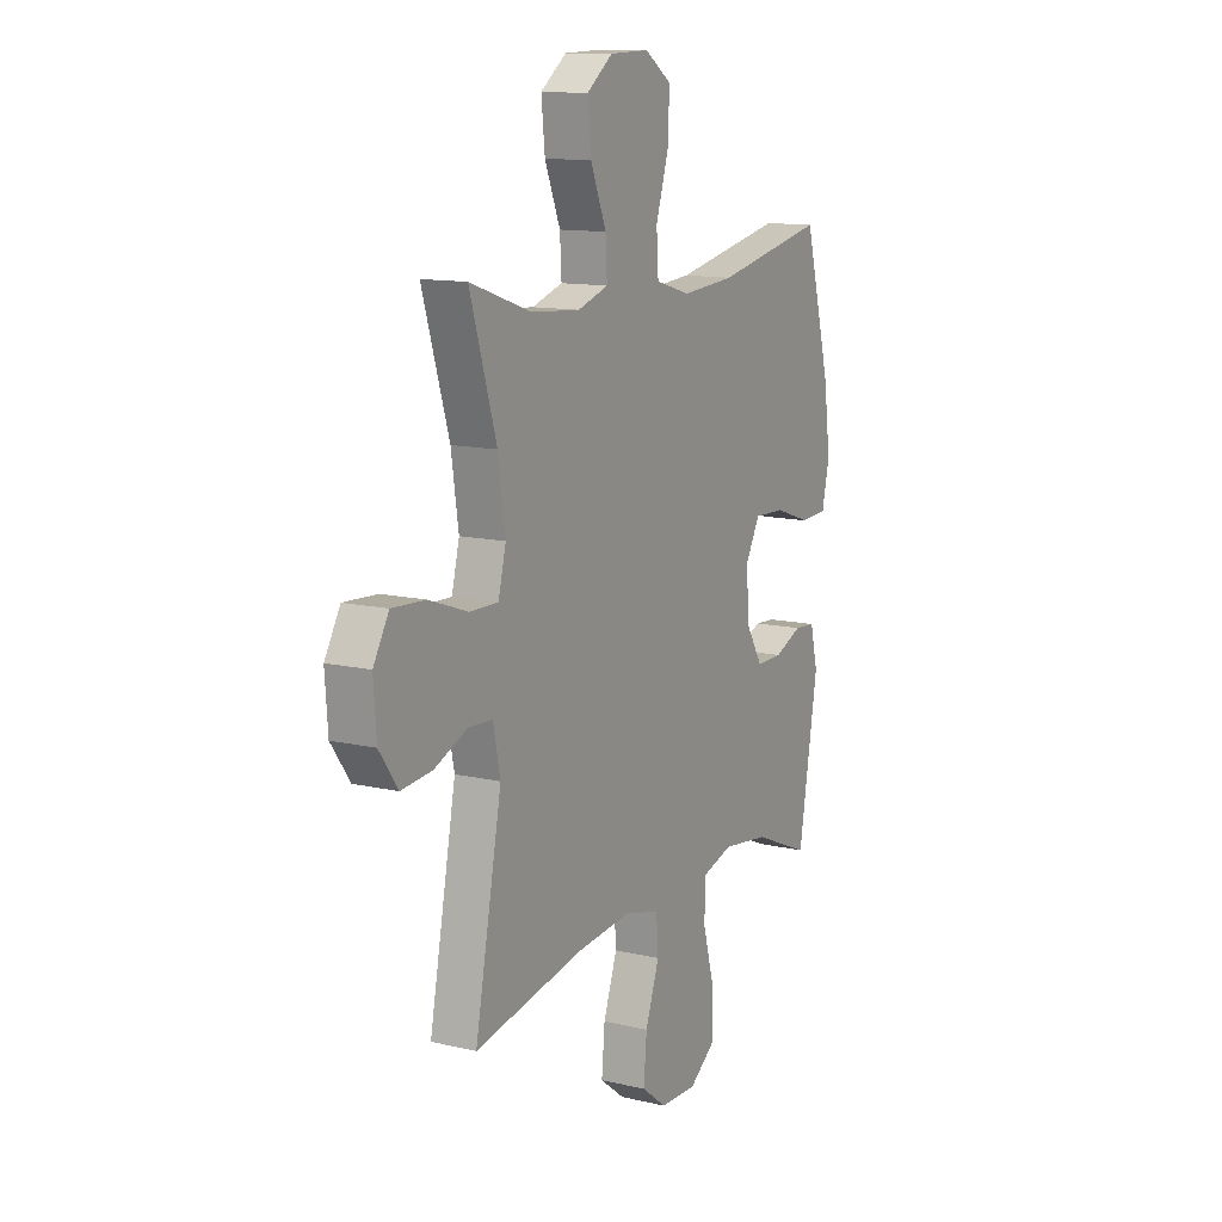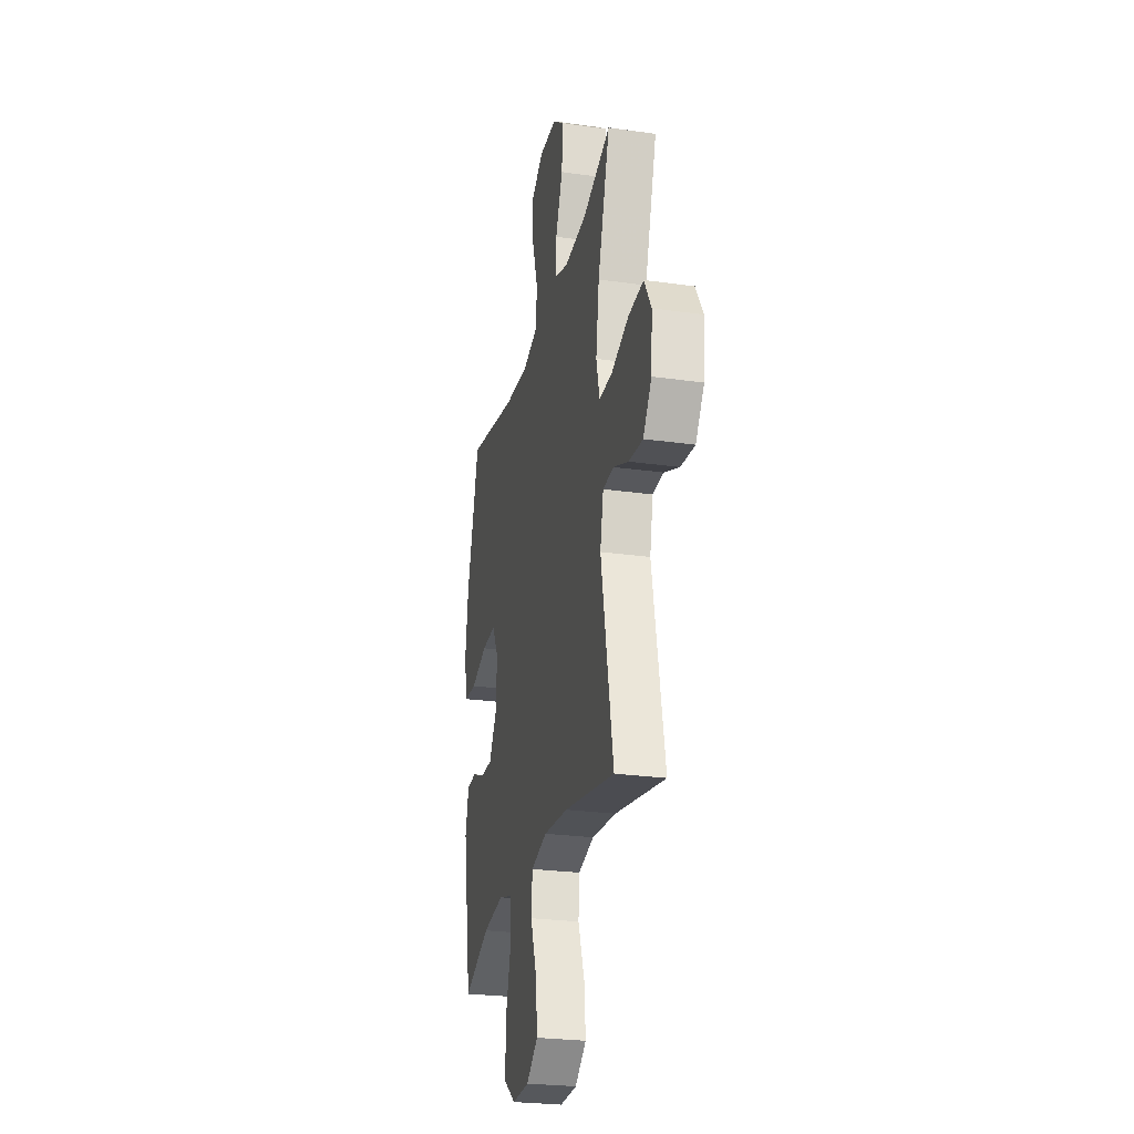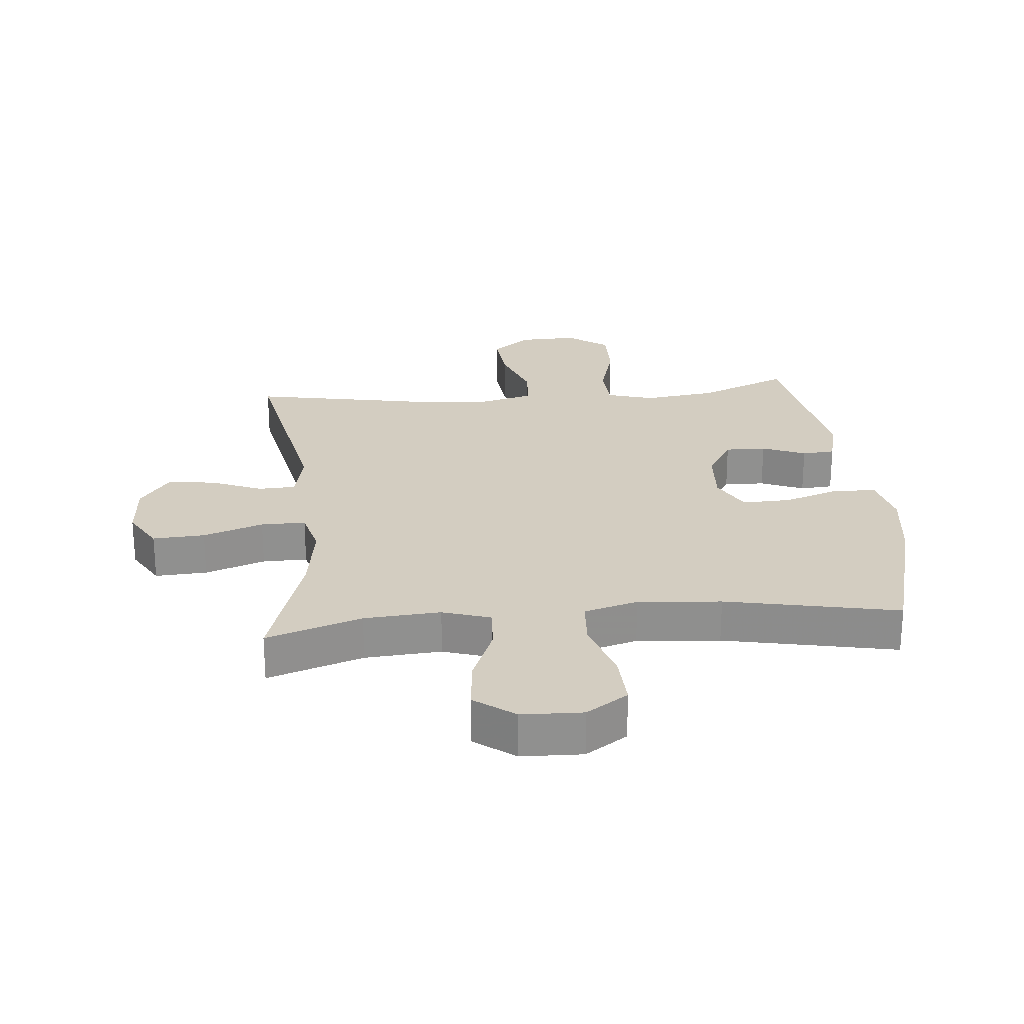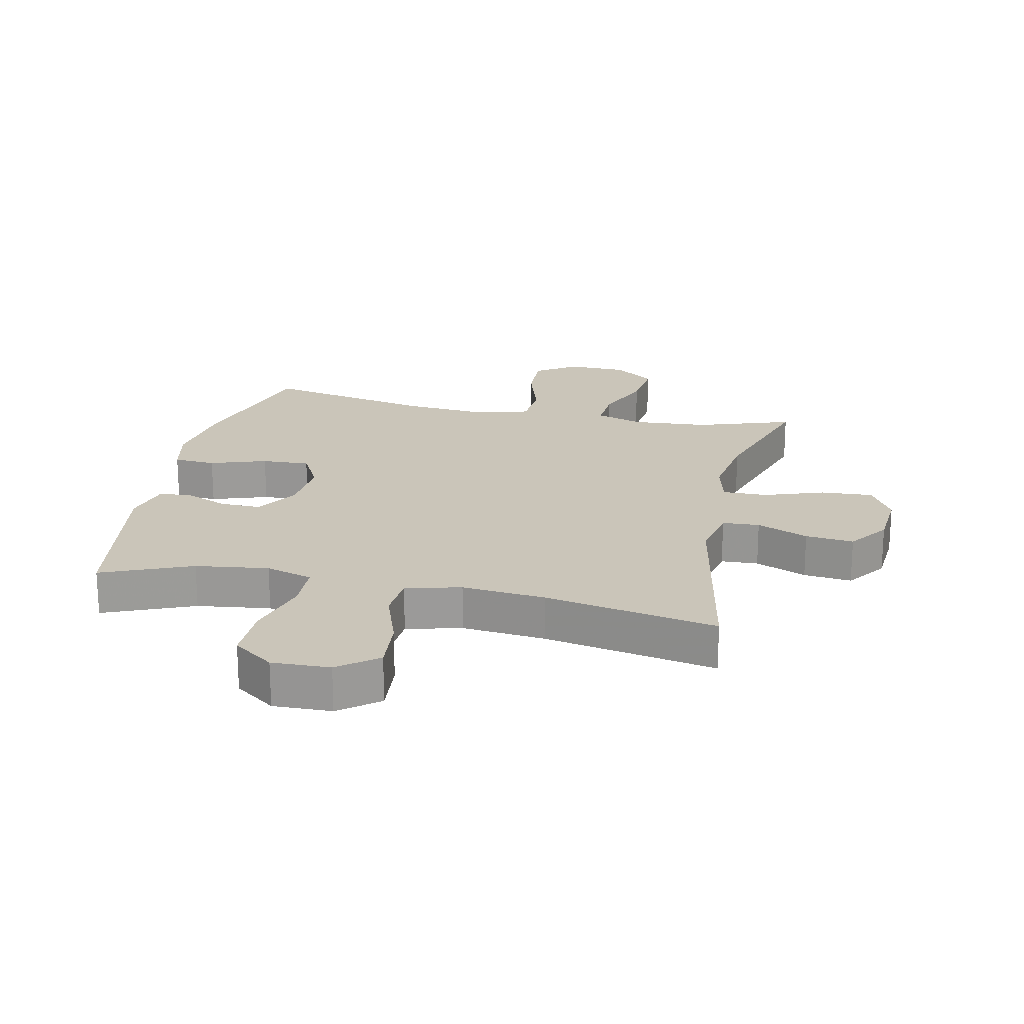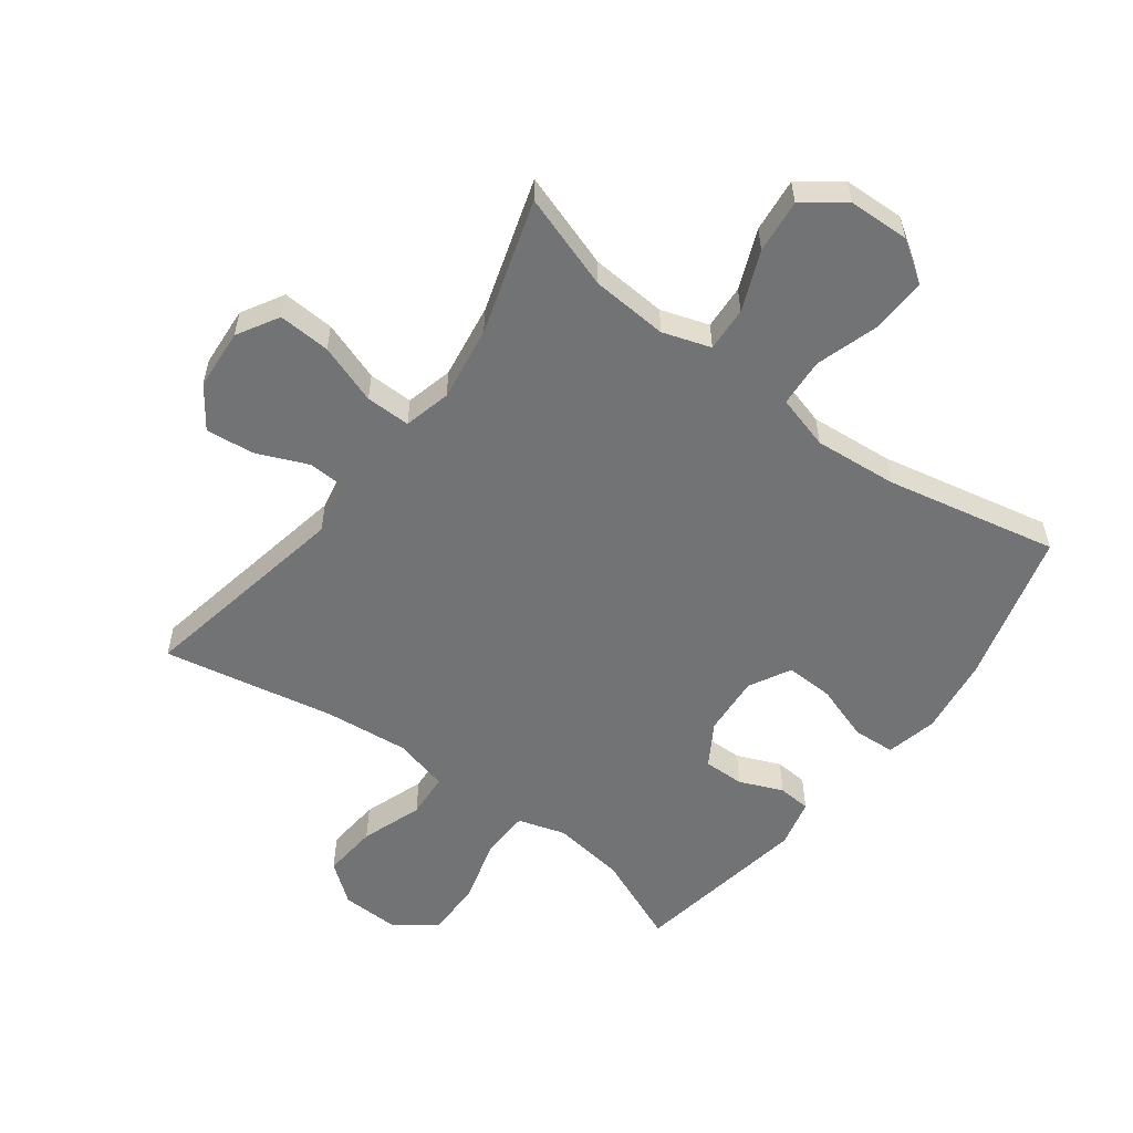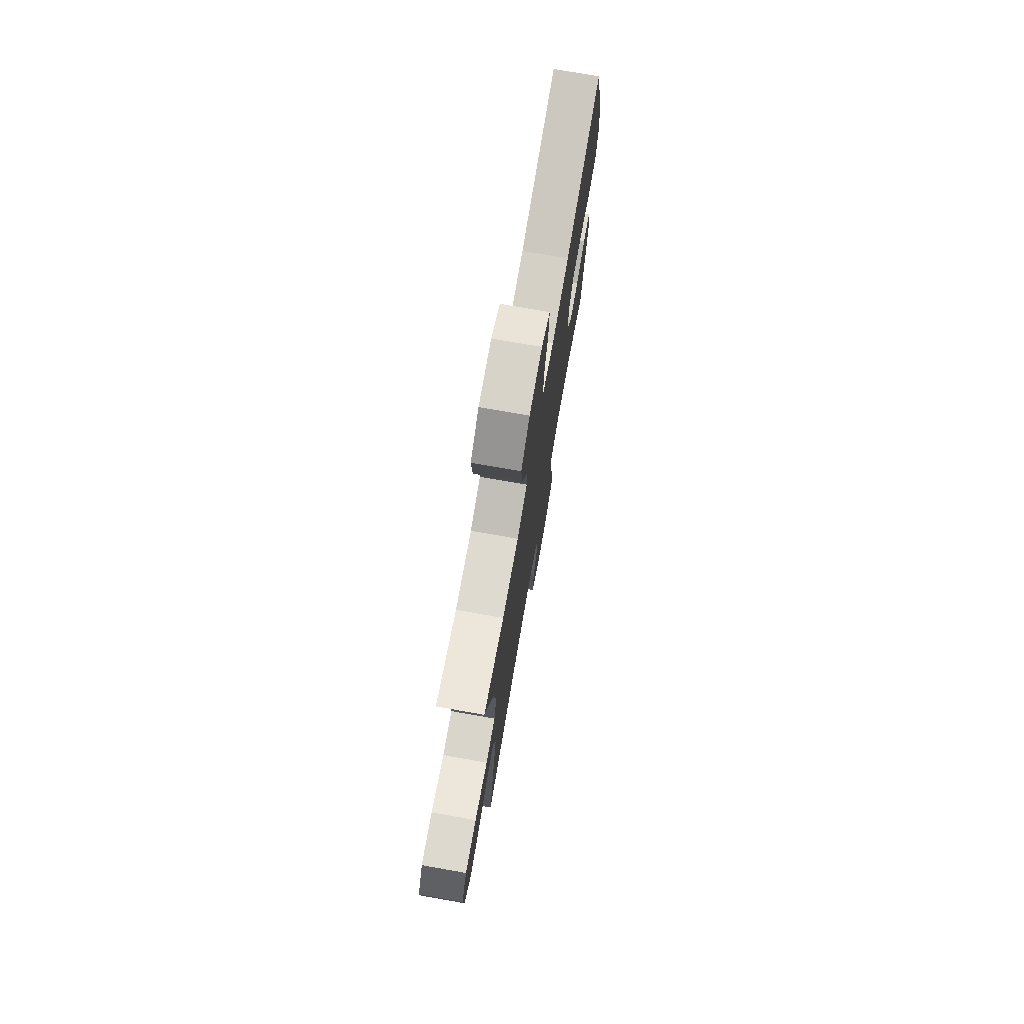
<metadata>
{"format":"obj","ext":"obj","renderer":"f3d","projection":"perspective","resolution":1024,"background":"white","views":[{"elev":12.4,"azim":-61.3,"up":"+Z"},{"elev":-25.9,"azim":-102.7,"up":"+Z"},{"elev":24.8,"azim":-5.3,"up":"+Y"},{"elev":20.7,"azim":-167.7,"up":"+Y"},{"elev":-55.7,"azim":-36.6,"up":"+Y"},{"elev":75.3,"azim":-80.1,"up":"+Z"}]}
</metadata>
<code>
v -0.5 0.07 -0.5
v -0.433 0.07 -0.152
v -0.451 0.07 -0.065
v -0.511 0.07 -0.062
v -0.594 0.07 -0.097
v -0.672 0.07 -0.105
v -0.719 0.07 -0.039
v -0.726 0.07 0.059
v -0.687 0.07 0.126
v -0.603 0.07 0.121
v -0.506 0.07 0.087
v -0.434 0.07 0.086
v -0.415 0.07 0.162
v -0.433 0.07 0.283
v -0.5 0.07 0.5
v -0.346 0.07 0.448
v -0.223 0.07 0.439
v -0.146 0.07 0.464
v -0.15 0.07 0.536
v -0.189 0.07 0.632
v -0.198 0.07 0.719
v -0.133 0.07 0.768
v -0.035 0.07 0.771
v 0.032 0.07 0.726
v 0.028 0.07 0.637
v -0.004 0.07 0.535
v 0.001 0.07 0.457
v 0.088 0.07 0.432
v 0.222 0.07 0.443
v 0.5 0.07 0.5
v 0.567 0.07 0.253
v 0.584 0.07 0.127
v 0.565 0.07 0.044
v 0.497 0.07 0.04
v 0.406 0.07 0.071
v 0.328 0.07 0.074
v 0.292 0.07 0.007
v 0.299 0.07 -0.09
v 0.341 0.07 -0.159
v 0.407 0.07 -0.158
v 0.477 0.07 -0.129
v 0.53 0.07 -0.133
v 0.549 0.07 -0.212
v 0.5 0.07 -0.5
v 0.355 0.07 -0.439
v 0.237 0.07 -0.423
v 0.161 0.07 -0.446
v 0.158 0.07 -0.524
v 0.187 0.07 -0.629
v 0.188 0.07 -0.722
v 0.122 0.07 -0.77
v 0.028 0.07 -0.767
v -0.035 0.07 -0.718
v -0.027 0.07 -0.629
v 0.008 0.07 -0.53
v 0.003 0.07 -0.457
v -0.086 0.07 -0.434
v -0.221 0.07 -0.447
v -0.5 0 -0.5
v -0.433 0 -0.152
v -0.451 0 -0.065
v -0.511 0 -0.062
v -0.594 0 -0.097
v -0.672 0 -0.105
v -0.719 0 -0.039
v -0.726 0 0.059
v -0.687 0 0.126
v -0.603 0 0.121
v -0.506 0 0.087
v -0.434 0 0.086
v -0.415 0 0.162
v -0.433 0 0.283
v -0.5 0 0.5
v -0.346 0 0.448
v -0.223 0 0.439
v -0.146 0 0.464
v -0.15 0 0.536
v -0.189 0 0.632
v -0.198 0 0.719
v -0.133 0 0.768
v -0.035 0 0.771
v 0.032 0 0.726
v 0.028 0 0.637
v -0.004 0 0.535
v 0.001 0 0.457
v 0.088 0 0.432
v 0.222 0 0.443
v 0.5 0 0.5
v 0.567 0 0.253
v 0.584 0 0.127
v 0.565 0 0.044
v 0.497 0 0.04
v 0.406 0 0.071
v 0.328 0 0.074
v 0.292 0 0.007
v 0.299 0 -0.09
v 0.341 0 -0.159
v 0.407 0 -0.158
v 0.477 0 -0.129
v 0.53 0 -0.133
v 0.549 0 -0.212
v 0.5 0 -0.5
v 0.355 0 -0.439
v 0.237 0 -0.423
v 0.161 0 -0.446
v 0.158 0 -0.524
v 0.187 0 -0.629
v 0.188 0 -0.722
v 0.122 0 -0.77
v 0.028 0 -0.767
v -0.035 0 -0.718
v -0.027 0 -0.629
v 0.008 0 -0.53
v 0.003 0 -0.457
v -0.086 0 -0.434
v -0.221 0 -0.447
f 52 53 54 55
f 52 55 56
f 51 52 56
f 48 49 50 51
f 47 48 51 56
f 46 47 56 57
f 42 43 44 45
f 40 41 42 45
f 39 40 45 46
f 38 39 46 57
f 32 33 34 35
f 32 35 36
f 29 30 31 32
f 28 29 32 36
f 27 28 36 37
f 23 24 25 26
f 23 26 27
f 22 23 27
f 19 20 21 22
f 18 19 22 27
f 17 18 27 37
f 14 15 16
f 13 14 16 17
f 12 13 17 37
f 8 9 10 11
f 4 5 6 7
f 3 4 7 8
f 58 1 2
f 58 2 3
f 57 58 3
f 38 57 3
f 11 12 37 38
f 3 8 11 38
f 113 112 111 110
f 114 113 110
f 114 110 109
f 109 108 107 106
f 114 109 106 105
f 115 114 105 104
f 103 102 101 100
f 103 100 99 98
f 104 103 98 97
f 115 104 97 96
f 93 92 91 90
f 94 93 90
f 90 89 88 87
f 94 90 87 86
f 95 94 86 85
f 84 83 82 81
f 85 84 81
f 85 81 80
f 80 79 78 77
f 85 80 77 76
f 95 85 76 75
f 74 73 72
f 75 74 72 71
f 95 75 71 70
f 69 68 67 66
f 65 64 63 62
f 66 65 62 61
f 60 59 116
f 61 60 116
f 61 116 115
f 61 115 96
f 96 95 70 69
f 96 69 66 61
f 1 59 60 2
f 2 60 61 3
f 3 61 62 4
f 4 62 63 5
f 5 63 64 6
f 6 64 65 7
f 7 65 66 8
f 8 66 67 9
f 9 67 68 10
f 10 68 69 11
f 11 69 70 12
f 12 70 71 13
f 13 71 72 14
f 14 72 73 15
f 15 73 74 16
f 16 74 75 17
f 17 75 76 18
f 18 76 77 19
f 19 77 78 20
f 20 78 79 21
f 21 79 80 22
f 22 80 81 23
f 23 81 82 24
f 24 82 83 25
f 25 83 84 26
f 26 84 85 27
f 27 85 86 28
f 28 86 87 29
f 29 87 88 30
f 30 88 89 31
f 31 89 90 32
f 32 90 91 33
f 33 91 92 34
f 34 92 93 35
f 35 93 94 36
f 36 94 95 37
f 37 95 96 38
f 38 96 97 39
f 39 97 98 40
f 40 98 99 41
f 41 99 100 42
f 42 100 101 43
f 43 101 102 44
f 44 102 103 45
f 45 103 104 46
f 46 104 105 47
f 47 105 106 48
f 48 106 107 49
f 49 107 108 50
f 50 108 109 51
f 51 109 110 52
f 52 110 111 53
f 53 111 112 54
f 54 112 113 55
f 55 113 114 56
f 56 114 115 57
f 57 115 116 58
f 58 116 59 1

</code>
